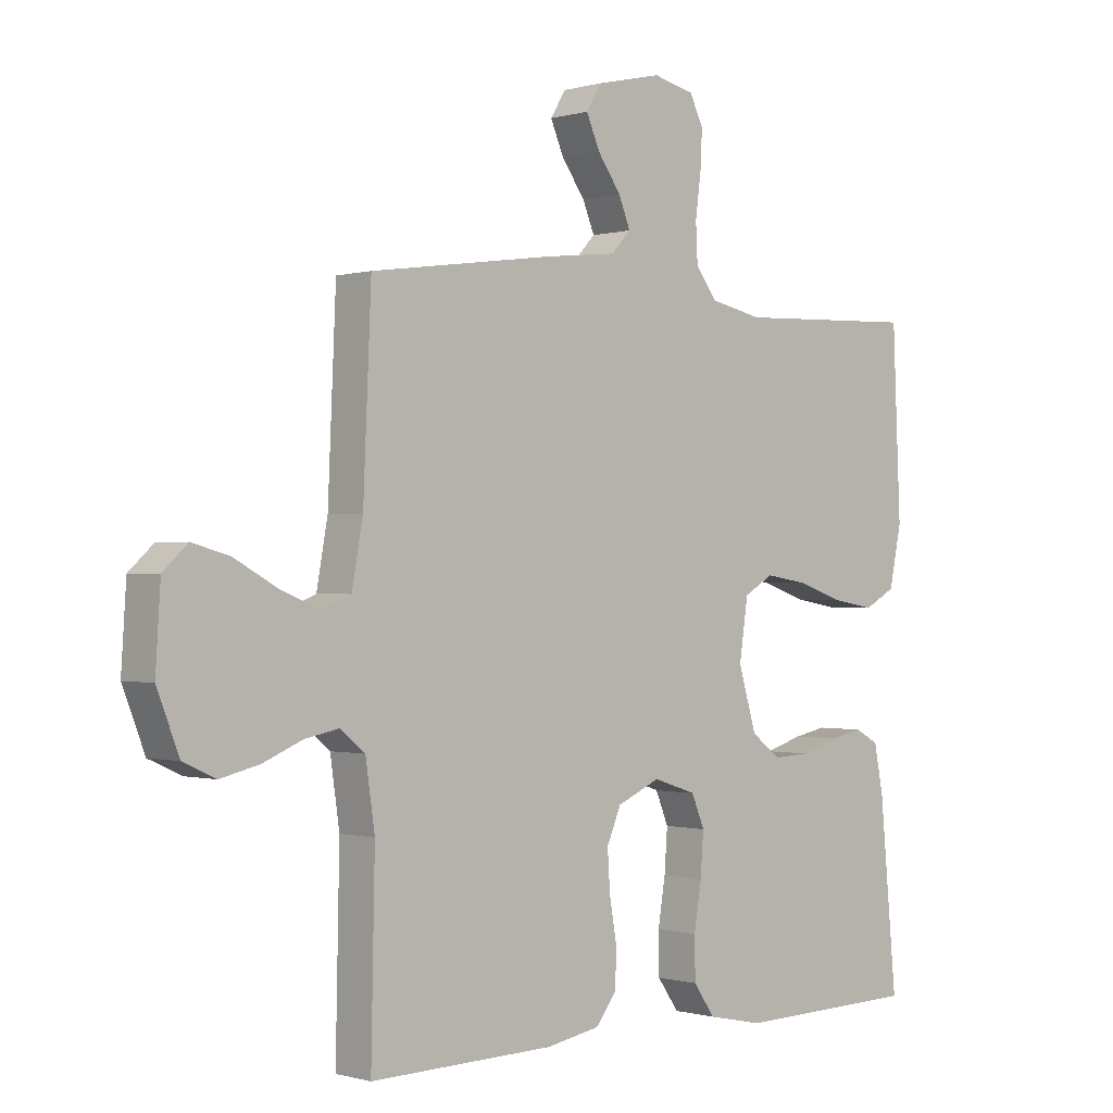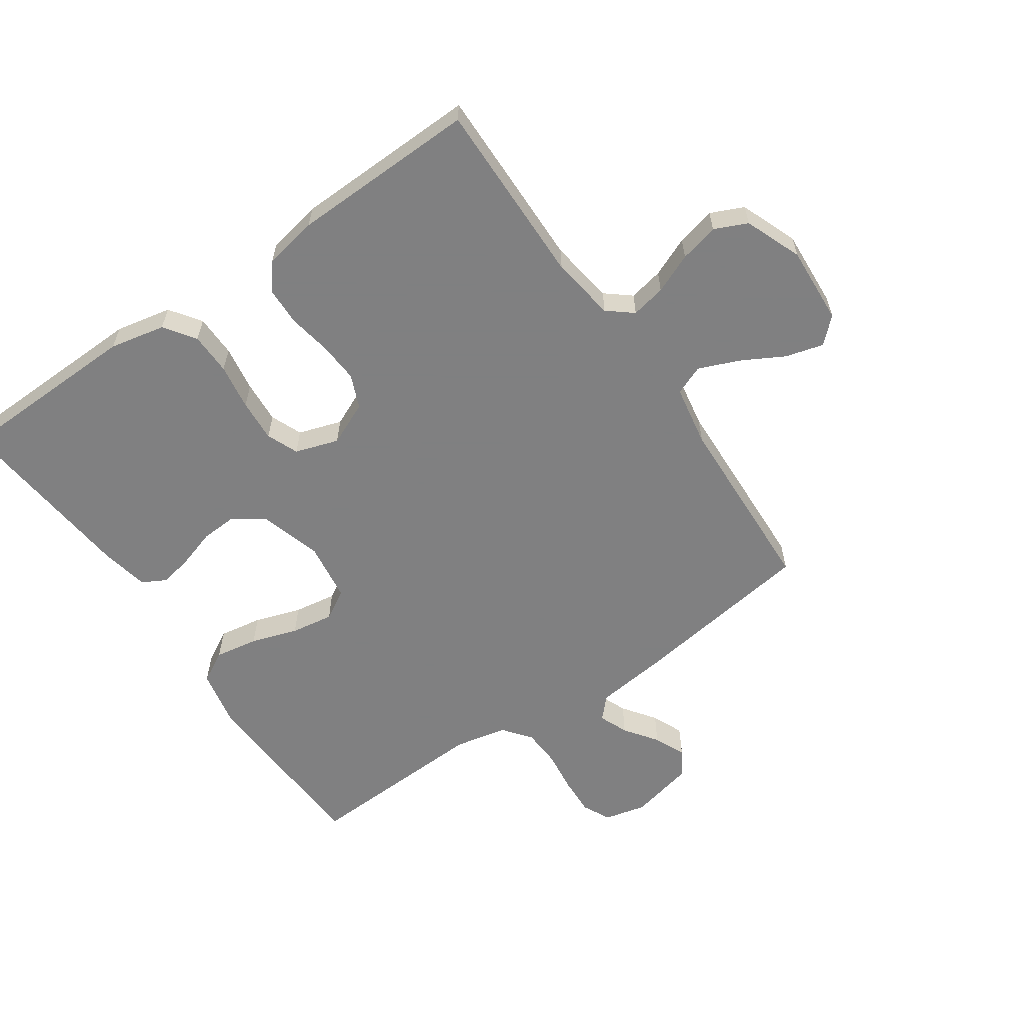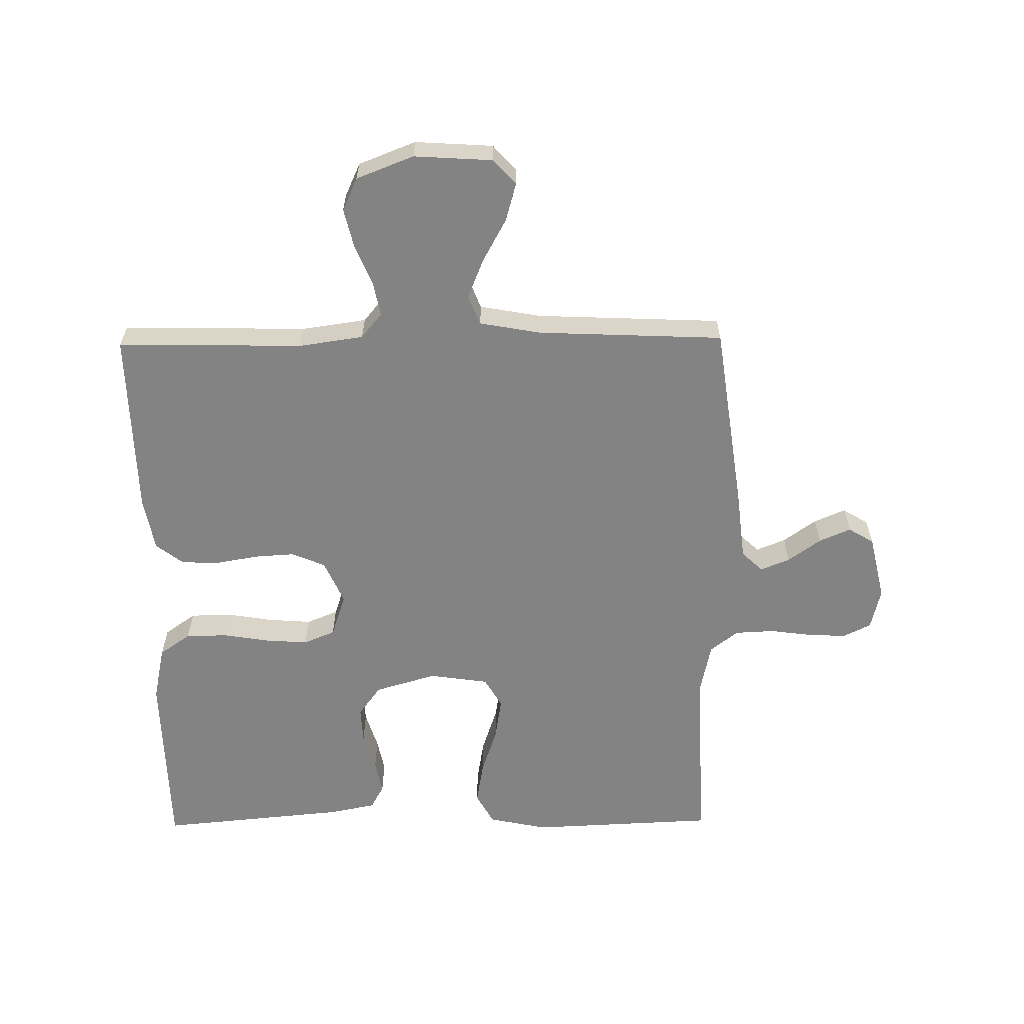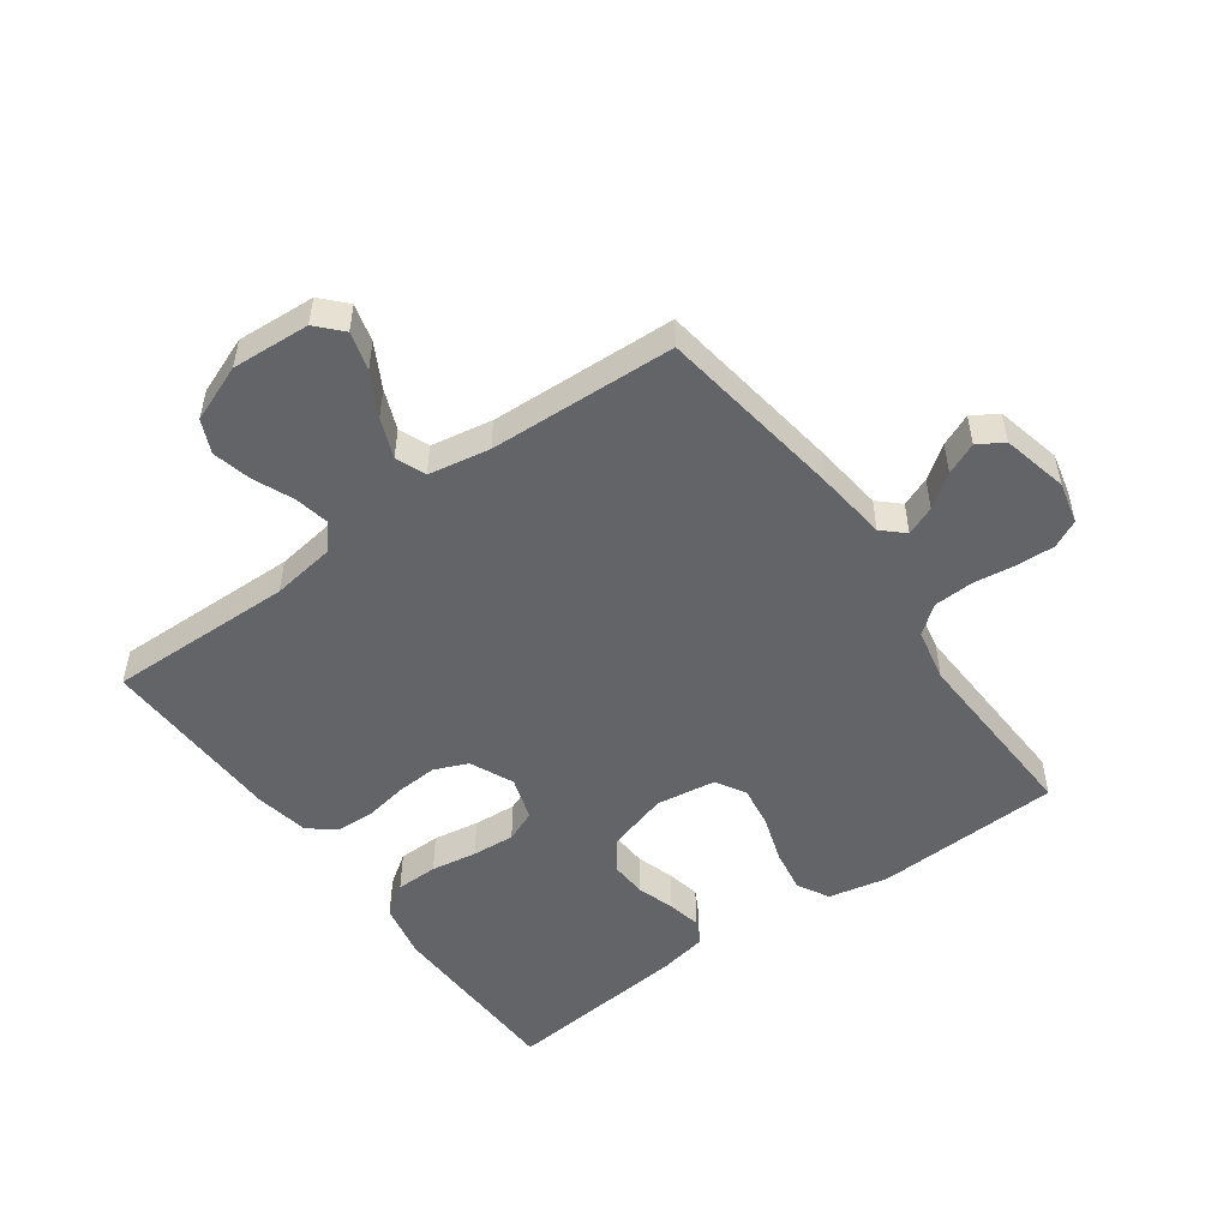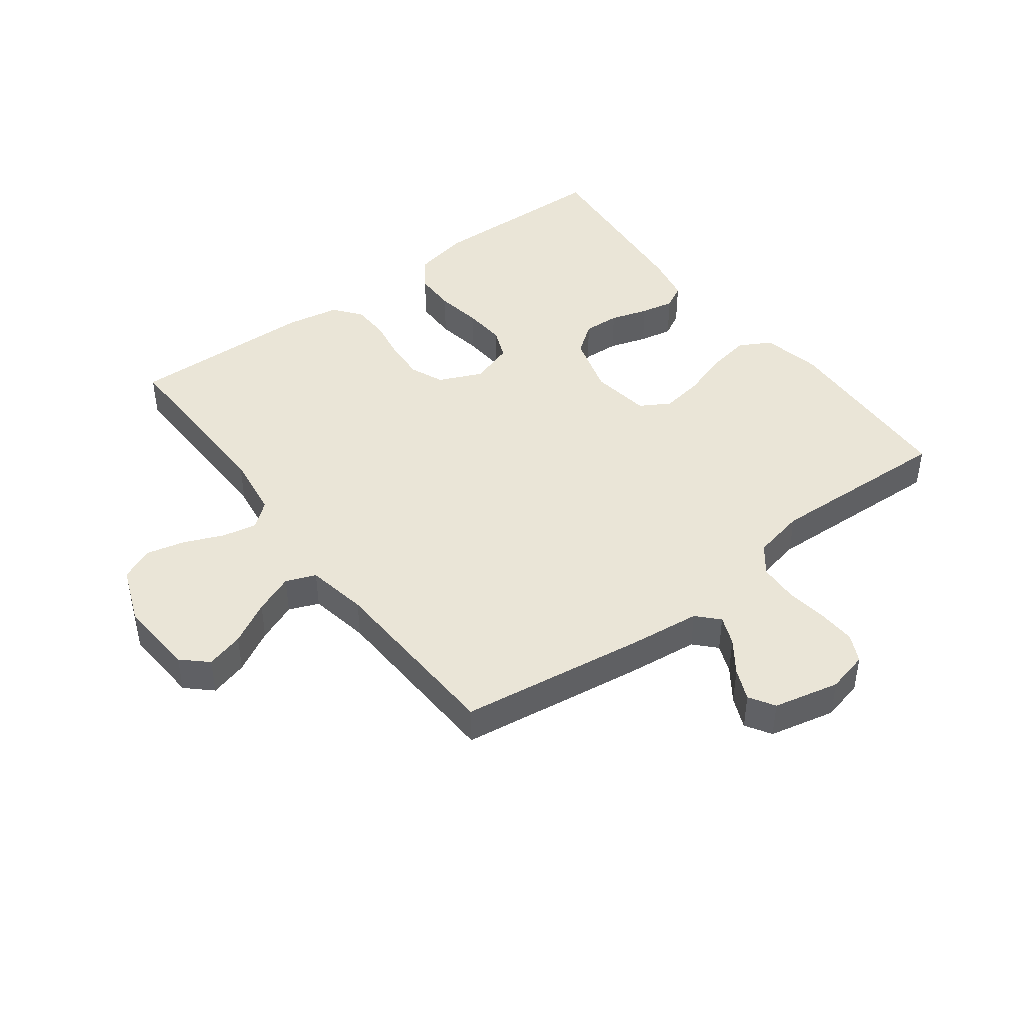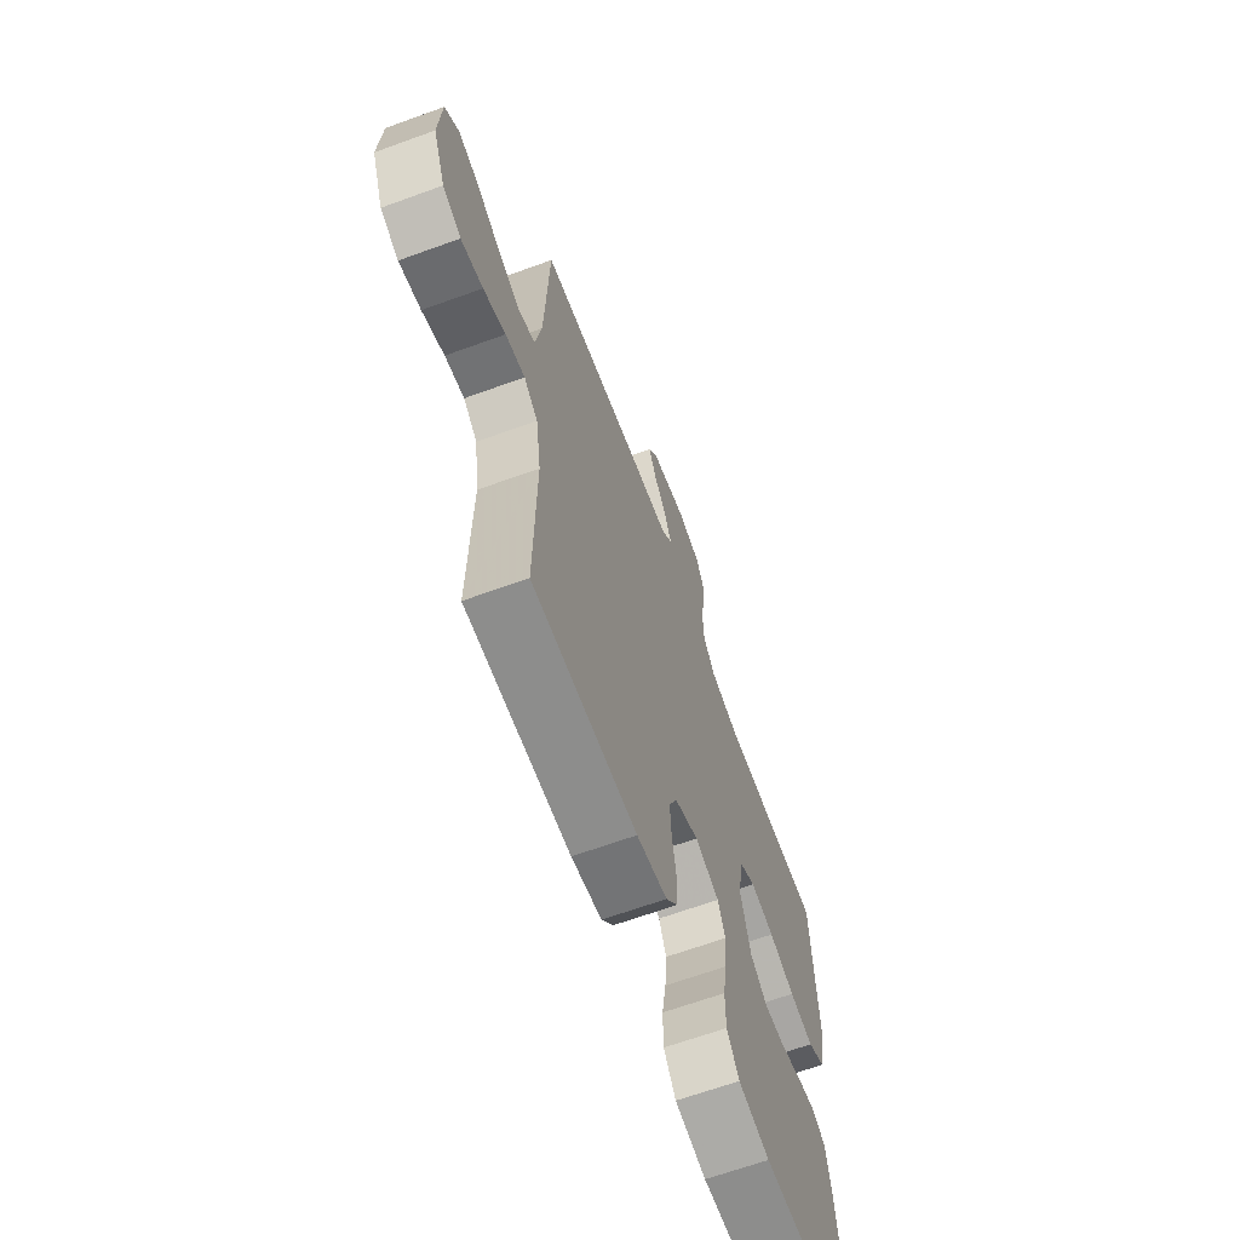
<metadata>
{"format":"obj","ext":"obj","renderer":"f3d","projection":"perspective","resolution":1024,"background":"white","views":[{"elev":-0.4,"azim":-43.1,"up":"+Z"},{"elev":-60.0,"azim":-145.3,"up":"+Y"},{"elev":-61.1,"azim":-89.3,"up":"+Y"},{"elev":-51.1,"azim":-54.1,"up":"+Y"},{"elev":44.2,"azim":-37.0,"up":"+Y"},{"elev":-65.7,"azim":-69.9,"up":"+Z"}]}
</metadata>
<code>
v 0.5 0.07 -0.5
v 0.2 0.07 -0.507
v 0.11 0.07 -0.488
v 0.075 0.07 -0.438
v 0.074 0.07 -0.37
v 0.086 0.07 -0.296
v 0.091 0.07 -0.227
v 0.07 0.07 -0.176
v 0 0.07 -0.153
v -0.07 0.07 -0.184
v -0.093 0.07 -0.238
v -0.089 0.07 -0.303
v -0.077 0.07 -0.372
v -0.079 0.07 -0.433
v -0.113 0.07 -0.477
v -0.2 0.07 -0.493
v -0.5 0.07 -0.5
v -0.494 0.07 -0.2
v -0.509 0.07 -0.096
v -0.549 0.07 -0.063
v -0.605 0.07 -0.074
v -0.669 0.07 -0.101
v -0.732 0.07 -0.116
v -0.785 0.07 -0.092
v -0.821 0.07 0
v -0.813 0.07 0.126
v -0.773 0.07 0.163
v -0.712 0.07 0.146
v -0.643 0.07 0.108
v -0.579 0.07 0.082
v -0.531 0.07 0.101
v -0.513 0.07 0.2
v -0.5 0.07 0.5
v -0.2 0.07 0.542
v -0.084 0.07 0.555
v -0.052 0.07 0.589
v -0.071 0.07 0.636
v -0.109 0.07 0.689
v -0.131 0.07 0.74
v -0.106 0.07 0.781
v 0 0.07 0.805
v 0.067 0.07 0.789
v 0.089 0.07 0.744
v 0.086 0.07 0.682
v 0.077 0.07 0.614
v 0.08 0.07 0.551
v 0.115 0.07 0.506
v 0.2 0.07 0.488
v 0.5 0.07 0.5
v 0.513 0.07 0.2
v 0.493 0.07 0.104
v 0.442 0.07 0.076
v 0.372 0.07 0.088
v 0.297 0.07 0.113
v 0.228 0.07 0.124
v 0.18 0.07 0.096
v 0.166 0.07 0
v 0.195 0.07 -0.099
v 0.244 0.07 -0.135
v 0.303 0.07 -0.132
v 0.364 0.07 -0.113
v 0.418 0.07 -0.102
v 0.457 0.07 -0.123
v 0.472 0.07 -0.2
v 0.5 0 -0.5
v 0.2 0 -0.507
v 0.11 0 -0.488
v 0.075 0 -0.438
v 0.074 0 -0.37
v 0.086 0 -0.296
v 0.091 0 -0.227
v 0.07 0 -0.176
v 0 0 -0.153
v -0.07 0 -0.184
v -0.093 0 -0.238
v -0.089 0 -0.303
v -0.077 0 -0.372
v -0.079 0 -0.433
v -0.113 0 -0.477
v -0.2 0 -0.493
v -0.5 0 -0.5
v -0.494 0 -0.2
v -0.509 0 -0.096
v -0.549 0 -0.063
v -0.605 0 -0.074
v -0.669 0 -0.101
v -0.732 0 -0.116
v -0.785 0 -0.092
v -0.821 0 0
v -0.813 0 0.126
v -0.773 0 0.163
v -0.712 0 0.146
v -0.643 0 0.108
v -0.579 0 0.082
v -0.531 0 0.101
v -0.513 0 0.2
v -0.5 0 0.5
v -0.2 0 0.542
v -0.084 0 0.555
v -0.052 0 0.589
v -0.071 0 0.636
v -0.109 0 0.689
v -0.131 0 0.74
v -0.106 0 0.781
v 0 0 0.805
v 0.067 0 0.789
v 0.089 0 0.744
v 0.086 0 0.682
v 0.077 0 0.614
v 0.08 0 0.551
v 0.115 0 0.506
v 0.2 0 0.488
v 0.5 0 0.5
v 0.513 0 0.2
v 0.493 0 0.104
v 0.442 0 0.076
v 0.372 0 0.088
v 0.297 0 0.113
v 0.228 0 0.124
v 0.18 0 0.096
v 0.166 0 0
v 0.195 0 -0.099
v 0.244 0 -0.135
v 0.303 0 -0.132
v 0.364 0 -0.113
v 0.418 0 -0.102
v 0.457 0 -0.123
v 0.472 0 -0.2
f 4 5 6
f 3 4 6
f 2 3 6
f 1 2 6
f 64 1 6
f 63 64 6
f 62 63 6
f 61 62 6
f 60 61 6
f 59 60 6 7
f 58 59 7 8
f 57 58 8 9
f 56 57 9 10
f 52 53 54
f 51 52 54
f 50 51 54
f 49 50 54
f 48 49 54
f 47 48 54 55
f 46 47 55 56
f 43 44 45
f 42 43 45
f 41 42 45
f 40 41 45
f 39 40 45
f 38 39 45
f 37 38 45
f 36 37 45 46
f 46 56 10
f 36 46 10
f 35 36 10
f 35 10 11
f 34 35 11
f 33 34 11
f 32 33 11
f 27 28 29
f 26 27 29
f 25 26 29
f 24 25 29
f 23 24 29
f 22 23 29
f 21 22 29
f 20 21 29 30
f 19 20 30 31
f 16 17 18
f 15 16 18
f 14 15 18
f 13 14 18
f 12 13 18
f 19 31 32
f 18 19 32
f 12 18 32
f 11 12 32
f 70 69 68
f 70 68 67
f 70 67 66
f 70 66 65
f 70 65 128
f 70 128 127
f 70 127 126
f 70 126 125
f 70 125 124
f 71 70 124 123
f 72 71 123 122
f 73 72 122 121
f 74 73 121 120
f 118 117 116
f 118 116 115
f 118 115 114
f 118 114 113
f 118 113 112
f 119 118 112 111
f 120 119 111 110
f 109 108 107
f 109 107 106
f 109 106 105
f 109 105 104
f 109 104 103
f 109 103 102
f 109 102 101
f 110 109 101 100
f 74 120 110
f 74 110 100
f 74 100 99
f 75 74 99
f 75 99 98
f 75 98 97
f 75 97 96
f 93 92 91
f 93 91 90
f 93 90 89
f 93 89 88
f 93 88 87
f 93 87 86
f 93 86 85
f 94 93 85 84
f 95 94 84 83
f 82 81 80
f 82 80 79
f 82 79 78
f 82 78 77
f 82 77 76
f 96 95 83
f 96 83 82
f 96 82 76
f 96 76 75
f 1 65 66 2
f 2 66 67 3
f 3 67 68 4
f 4 68 69 5
f 5 69 70 6
f 6 70 71 7
f 7 71 72 8
f 8 72 73 9
f 9 73 74 10
f 10 74 75 11
f 11 75 76 12
f 12 76 77 13
f 13 77 78 14
f 14 78 79 15
f 15 79 80 16
f 16 80 81 17
f 17 81 82 18
f 18 82 83 19
f 19 83 84 20
f 20 84 85 21
f 21 85 86 22
f 22 86 87 23
f 23 87 88 24
f 24 88 89 25
f 25 89 90 26
f 26 90 91 27
f 27 91 92 28
f 28 92 93 29
f 29 93 94 30
f 30 94 95 31
f 31 95 96 32
f 32 96 97 33
f 33 97 98 34
f 34 98 99 35
f 35 99 100 36
f 36 100 101 37
f 37 101 102 38
f 38 102 103 39
f 39 103 104 40
f 40 104 105 41
f 41 105 106 42
f 42 106 107 43
f 43 107 108 44
f 44 108 109 45
f 45 109 110 46
f 46 110 111 47
f 47 111 112 48
f 48 112 113 49
f 49 113 114 50
f 50 114 115 51
f 51 115 116 52
f 52 116 117 53
f 53 117 118 54
f 54 118 119 55
f 55 119 120 56
f 56 120 121 57
f 57 121 122 58
f 58 122 123 59
f 59 123 124 60
f 60 124 125 61
f 61 125 126 62
f 62 126 127 63
f 63 127 128 64
f 64 128 65 1

</code>
